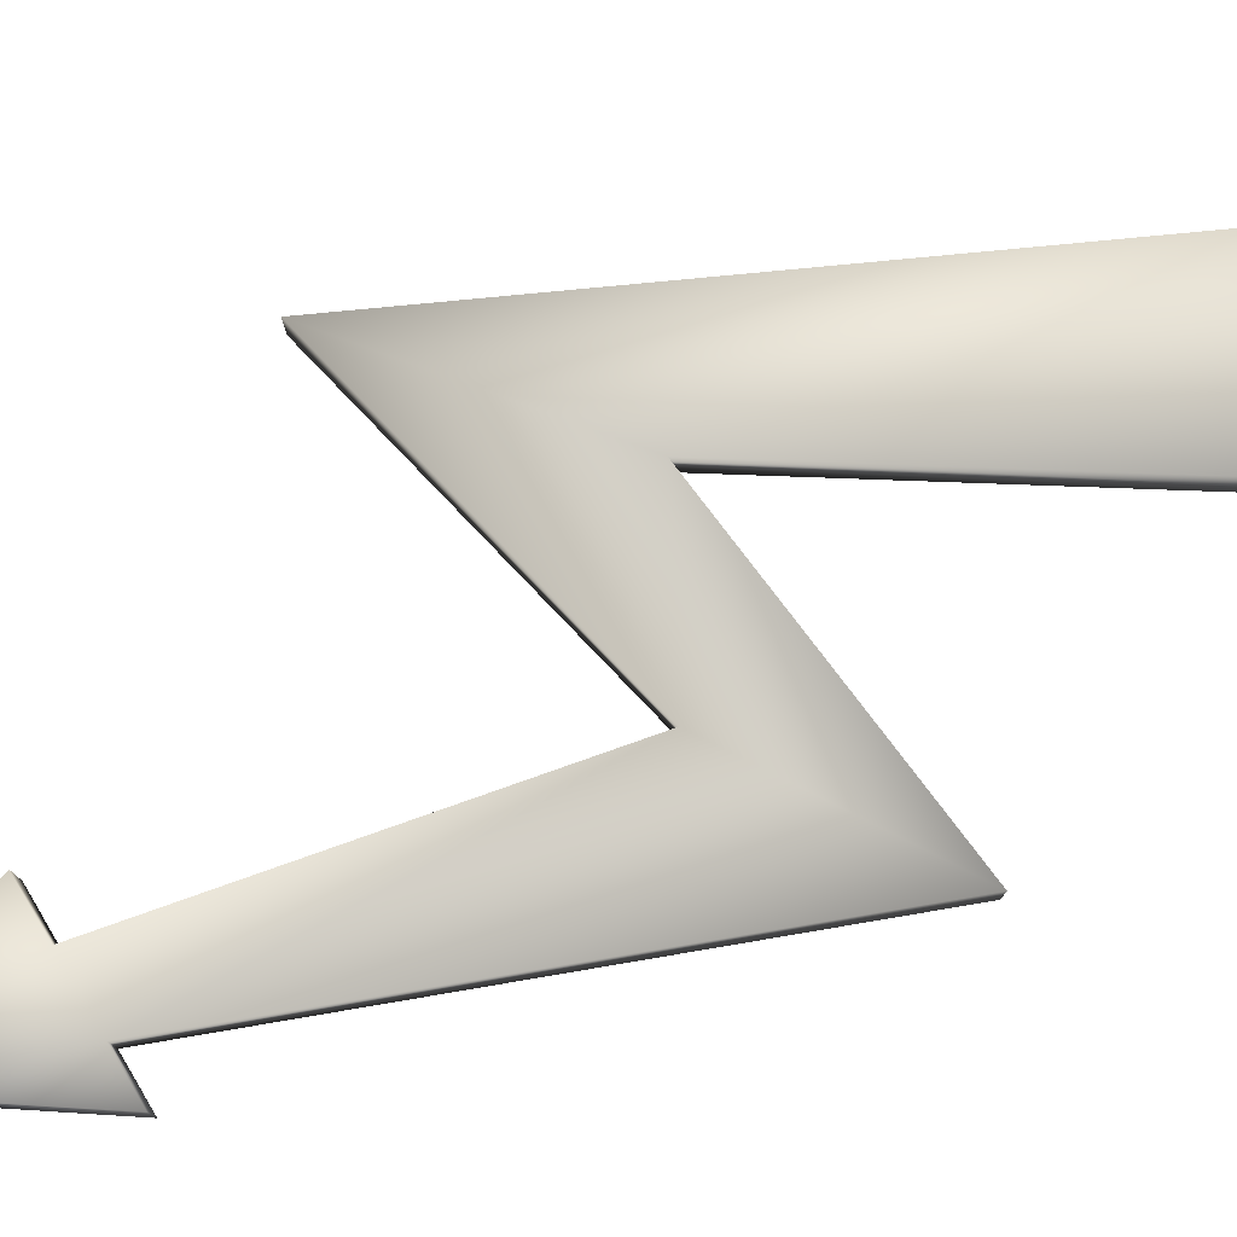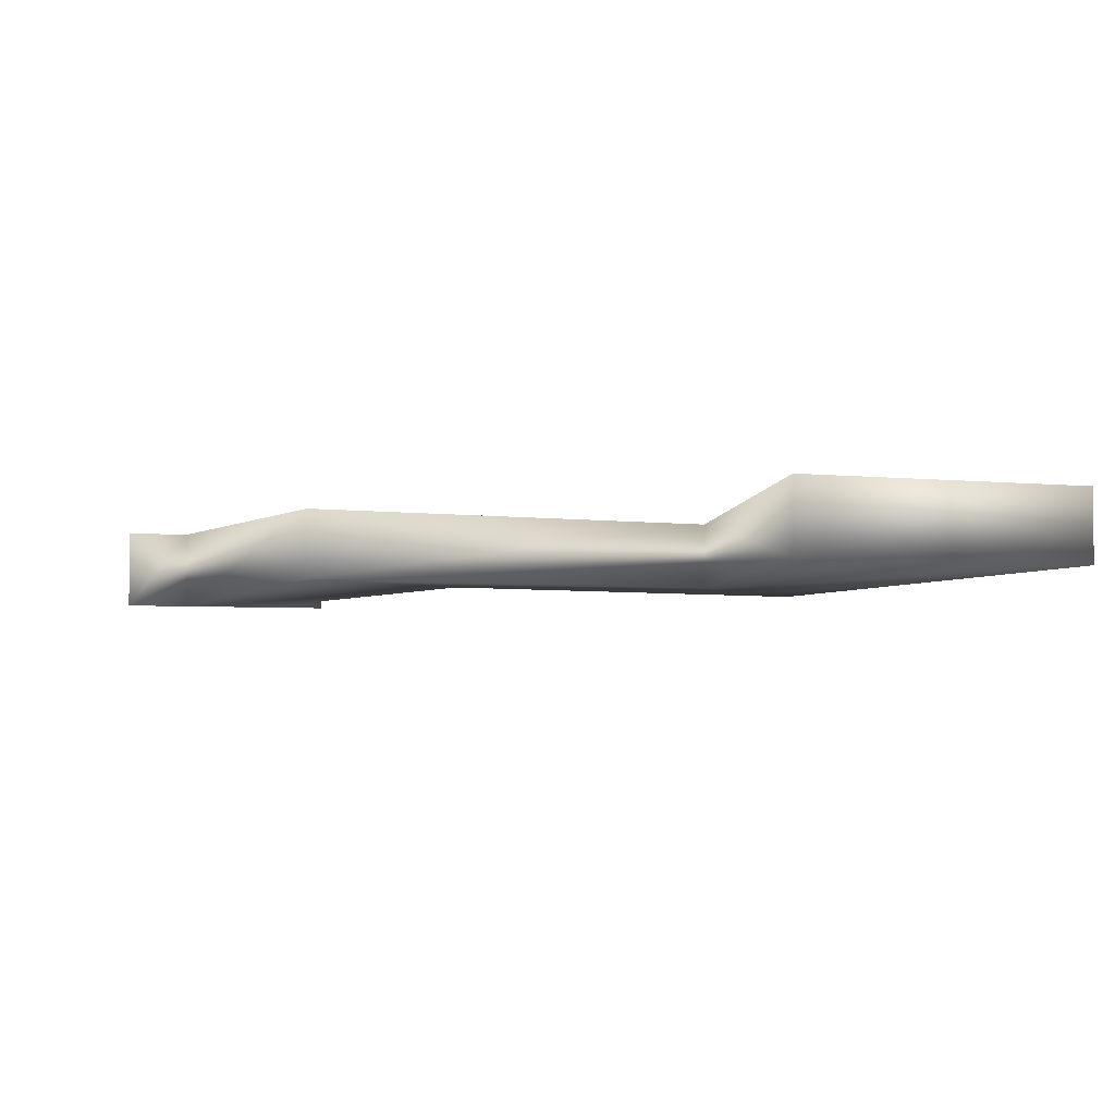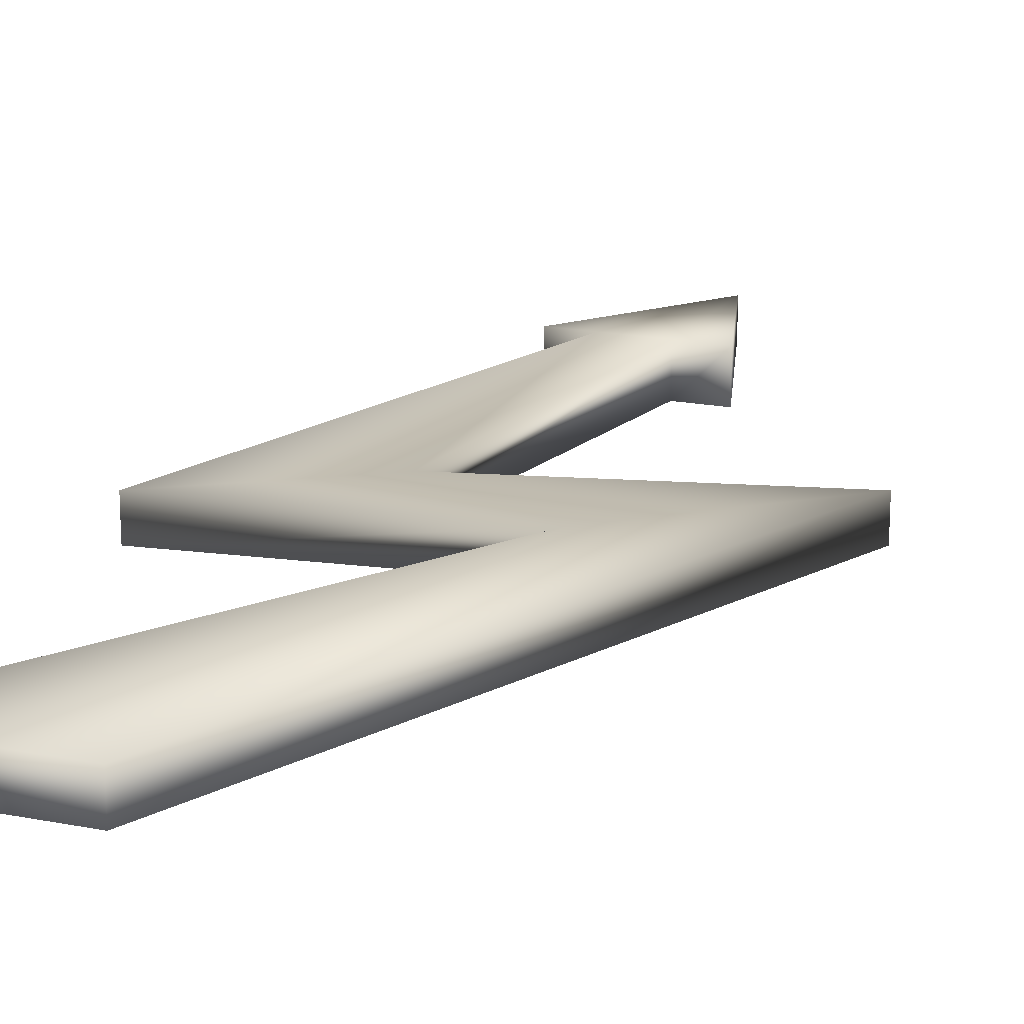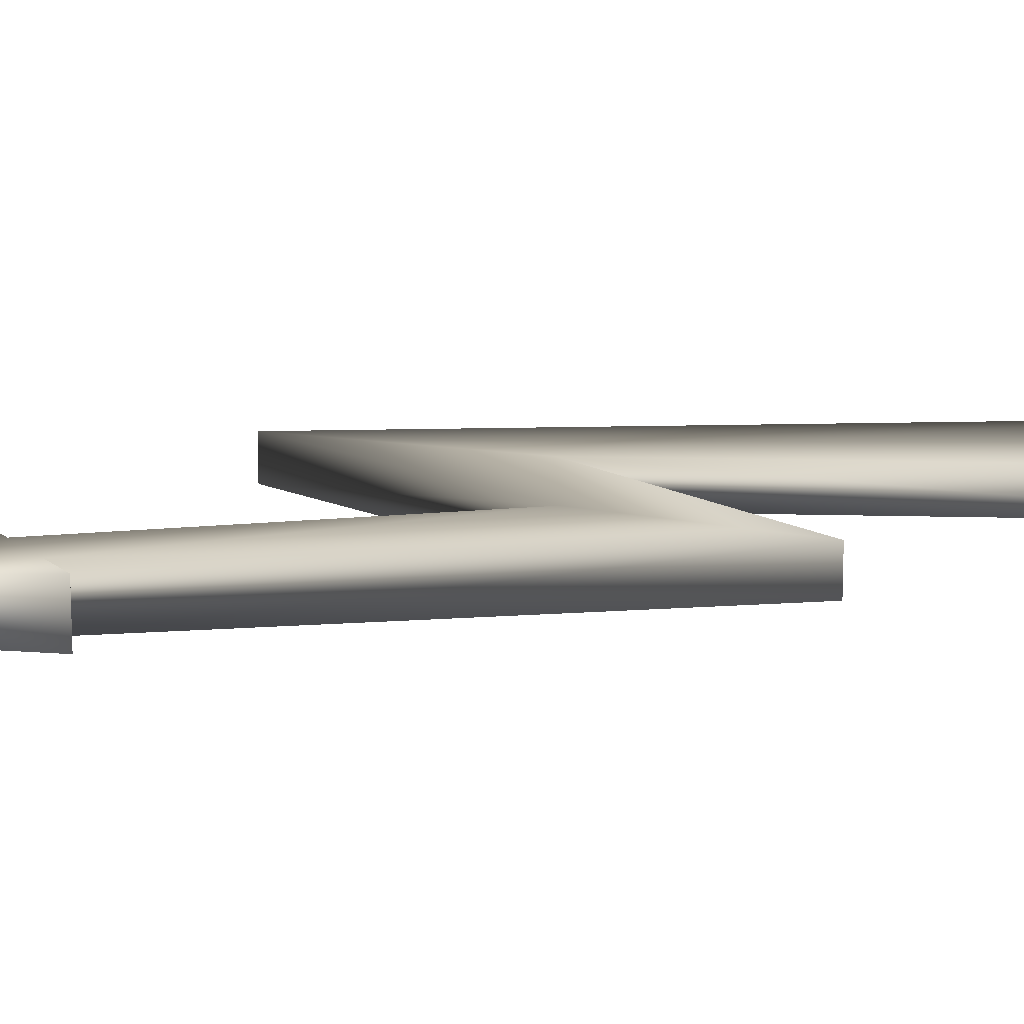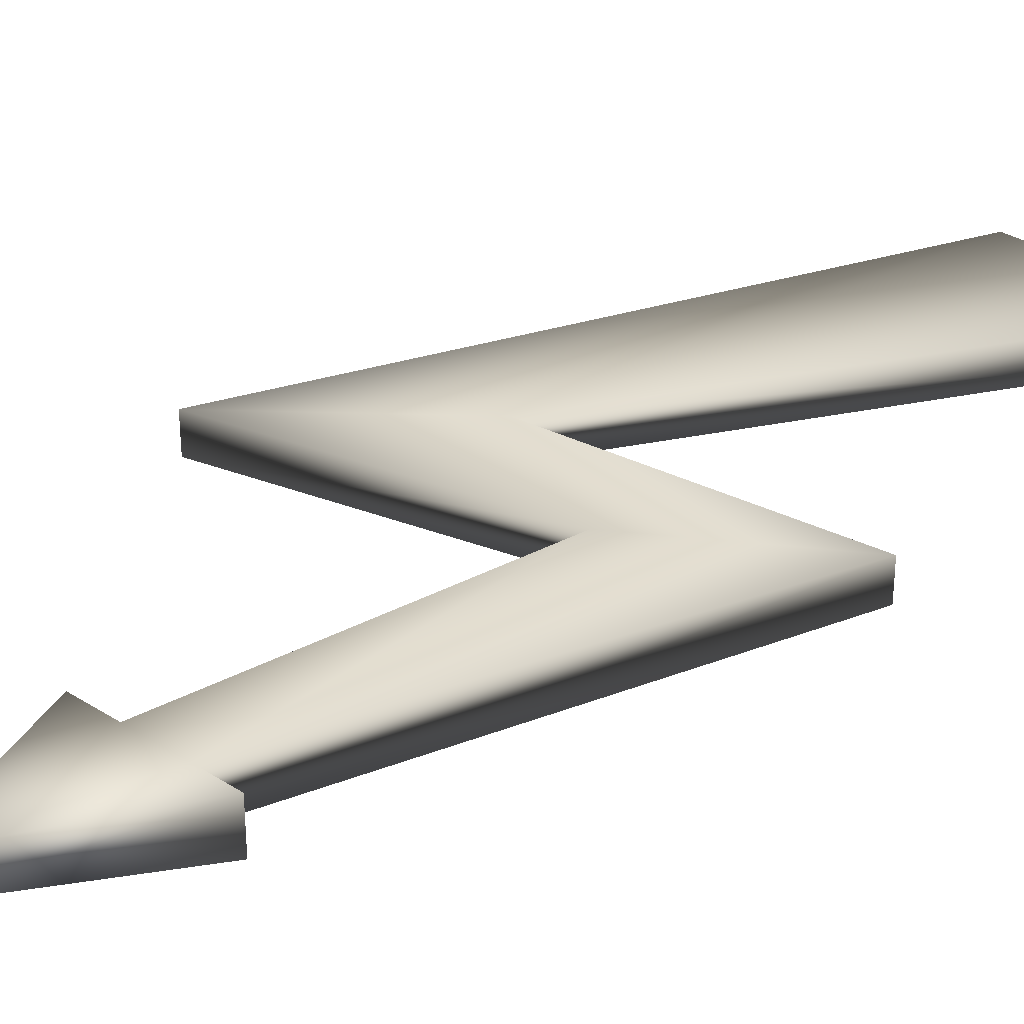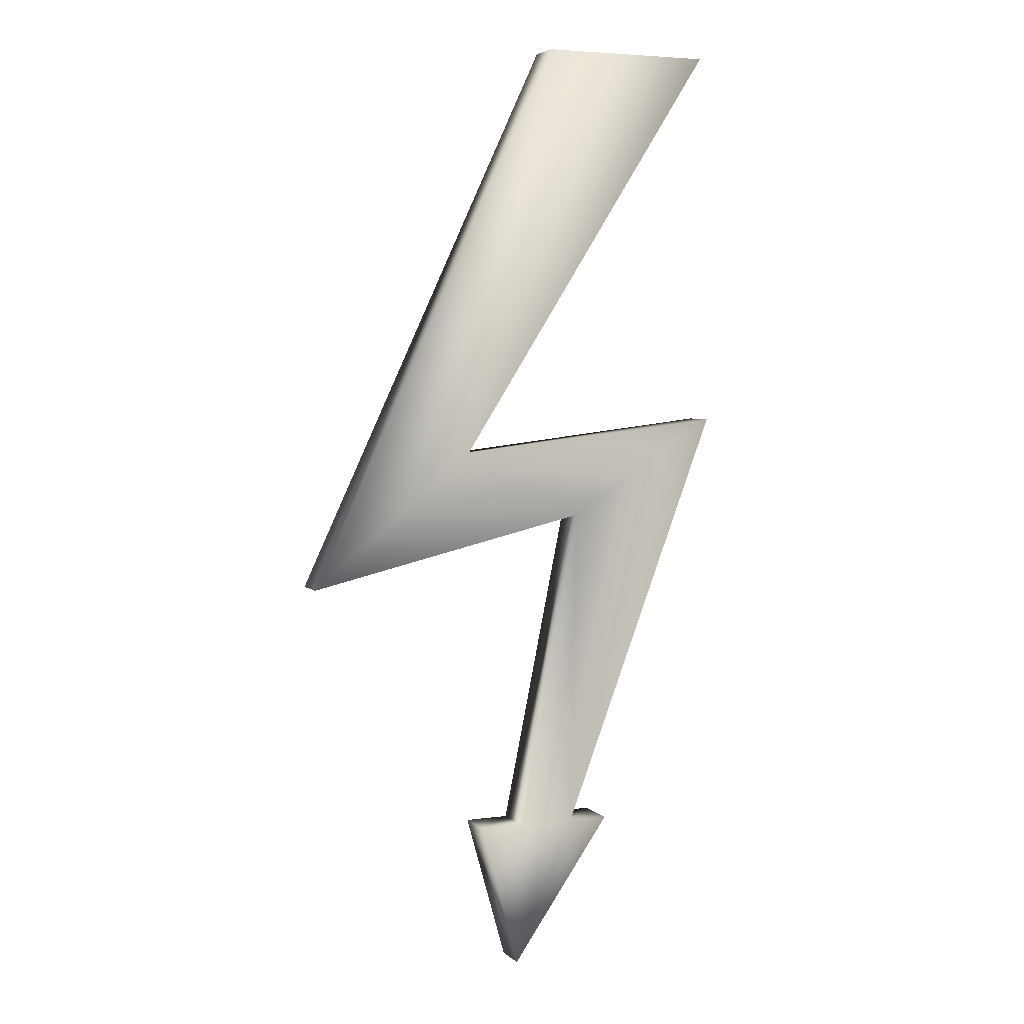
<metadata>
{"format":"obj","ext":"obj","renderer":"f3d","projection":"perspective","resolution":1024,"background":"white","views":[{"elev":79.0,"azim":59.3,"up":"+Z"},{"elev":-2.0,"azim":145.2,"up":"+Z"},{"elev":18.9,"azim":-159.6,"up":"+Z"},{"elev":13.1,"azim":61.0,"up":"+Z"},{"elev":32.8,"azim":41.3,"up":"+Z"},{"elev":4.7,"azim":-23.4,"up":"+Y"}]}
</metadata>
<code>
g default
v -3.216 -0.7304 0
v -0.1993 5.674 0
v 1.833 5.674 0
v -1.288 0.827 0
v -3.216 -0.7304 0.4191
v -1.288 0.827 0.4191
v 1.833 5.674 0.4191
v -0.1993 5.674 0.4191
v 1.97 1.197 0
v 0.1536 0.0477 0
v 1.97 1.197 0.4191
v 0.1536 0.0477 0.4191
v 0.0527 -3.76 -0.0556
v -0.5953 -3.76 -0.0556
v 0.0527 -3.76 0.4752
v -0.5953 -3.76 0.4752
v -0.6476 -5.49 0.0035
v 0.5281 -3.76 -0.0556
v 0.5281 -3.76 0.4752
v -0.6476 -5.49 0.4161
v -1.113 -3.76 0.4752
v -1.113 -3.76 -0.0556
g EnergeyIcon:Power
f 1 2 4
f 4 2 3
f 5 6 8
f 8 6 7
f 4 3 6
f 6 3 7
f 3 2 7
f 7 2 8
f 2 1 8
f 8 1 5
f 1 4 10
f 10 4 9
f 4 6 9
f 9 6 11
f 5 12 6
f 6 12 11
f 5 1 12
f 12 1 10
f 9 13 10
f 10 13 14
f 9 11 13
f 13 11 15
f 11 12 15
f 15 12 16
f 12 10 16
f 16 10 14
f 14 13 17
f 18 19 17
f 17 19 20
f 15 16 20
f 21 22 20
f 20 22 17
f 13 15 18
f 18 15 19
f 15 20 19
f 17 13 18
f 16 14 21
f 21 14 22
f 14 17 22
f 20 16 21

</code>
